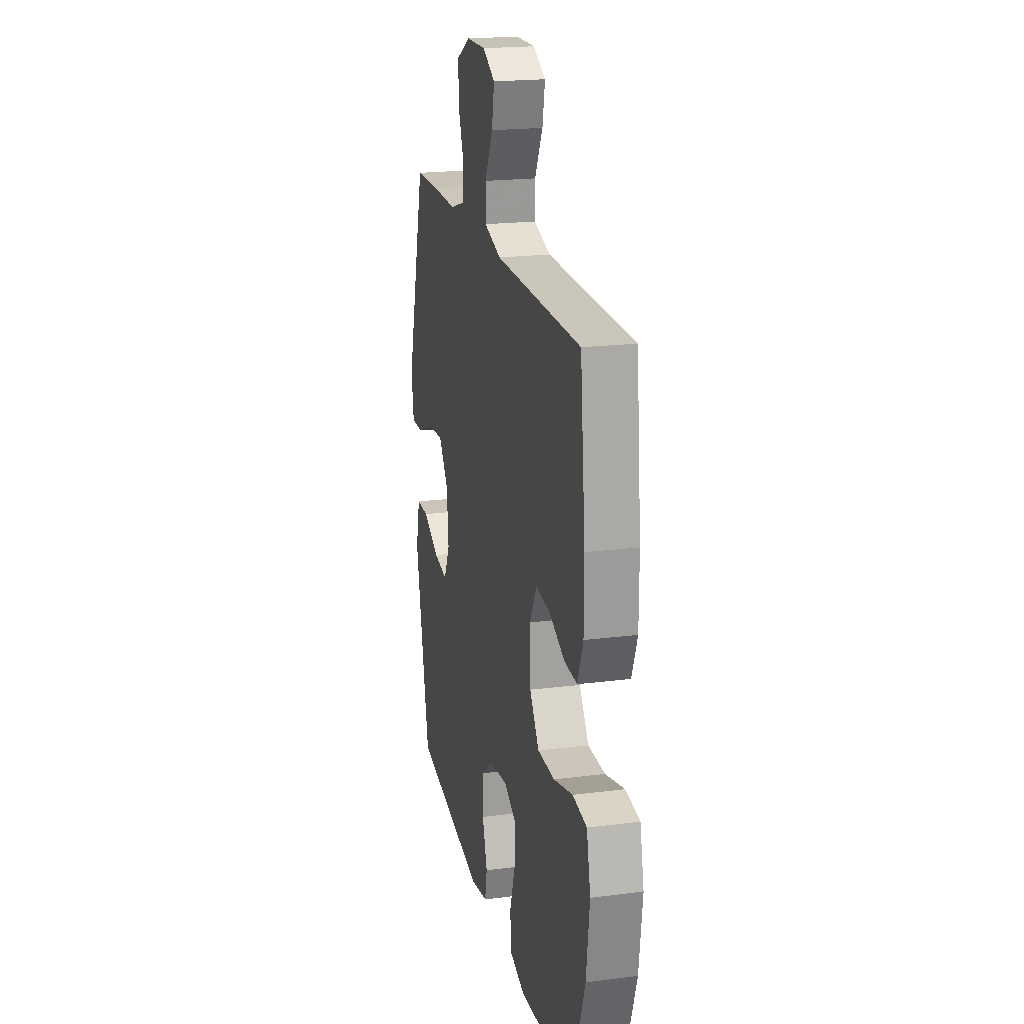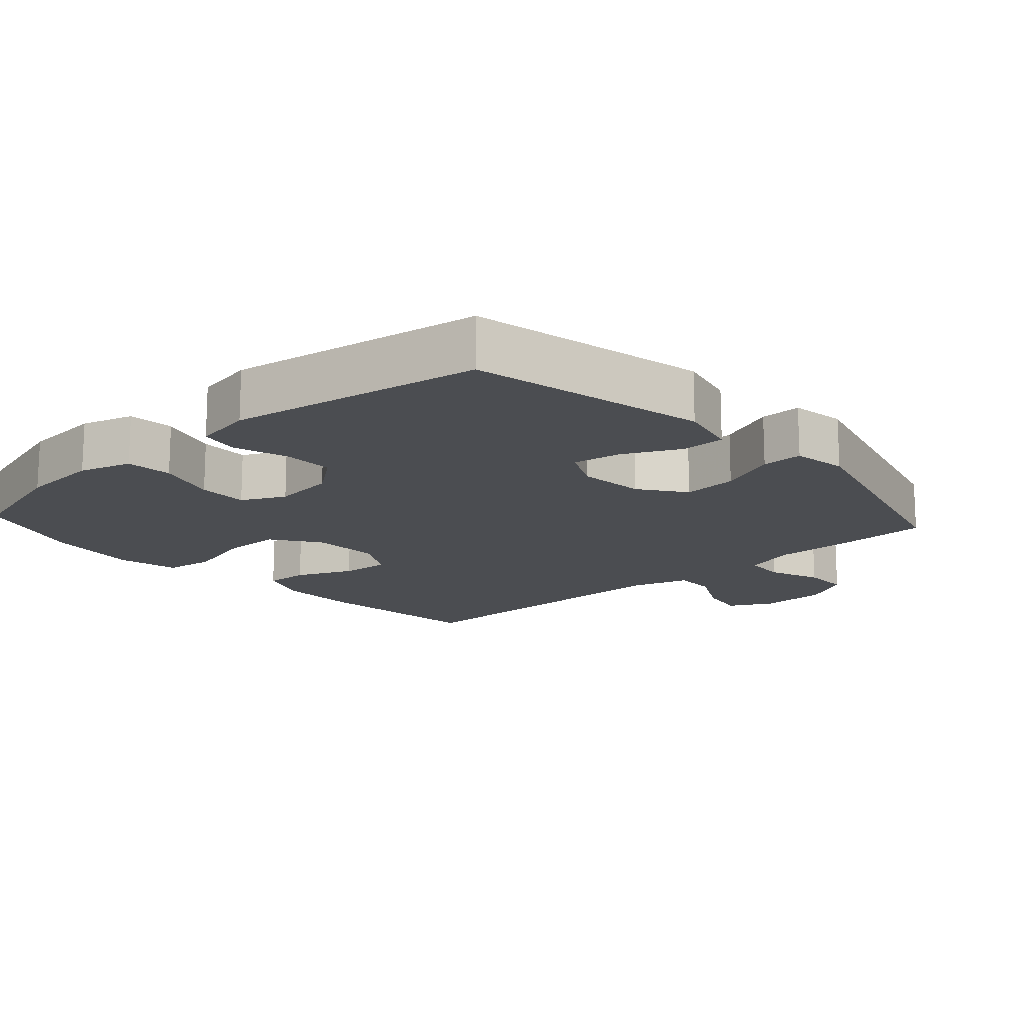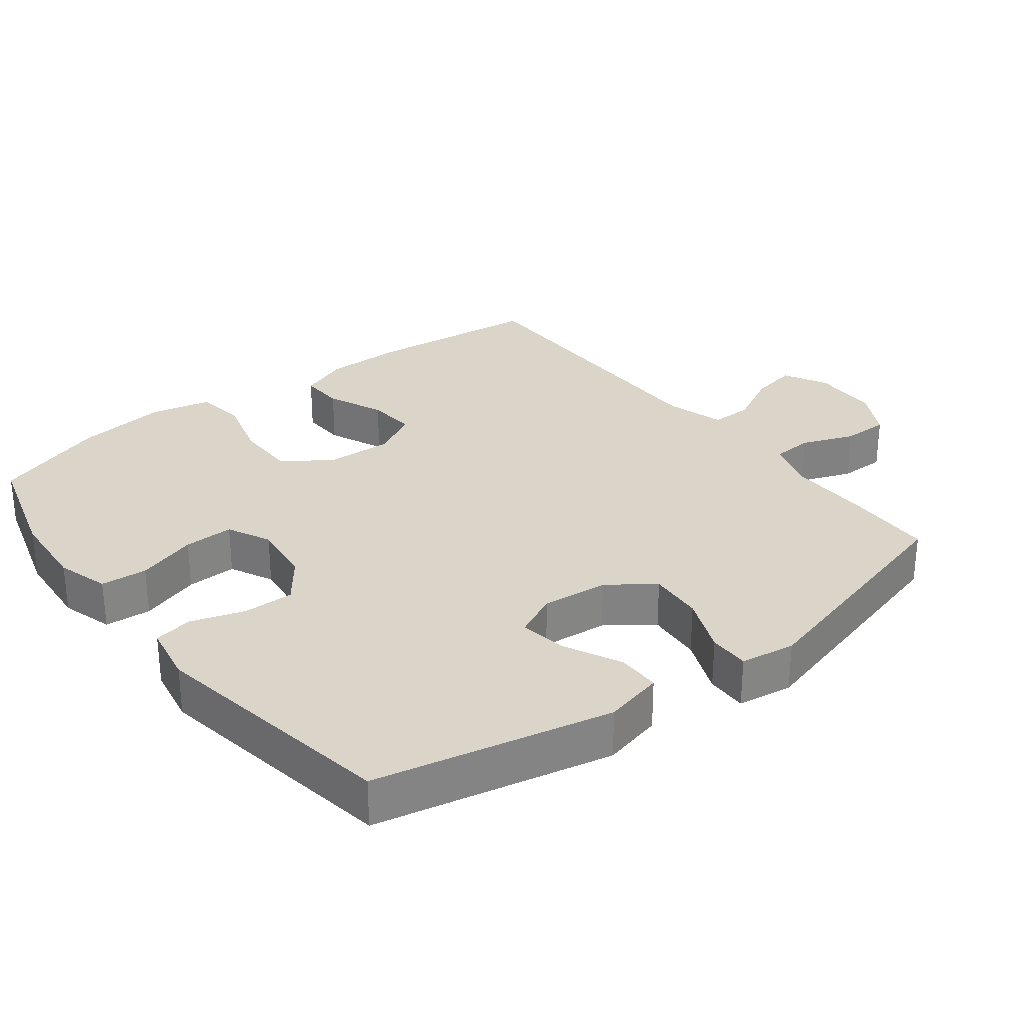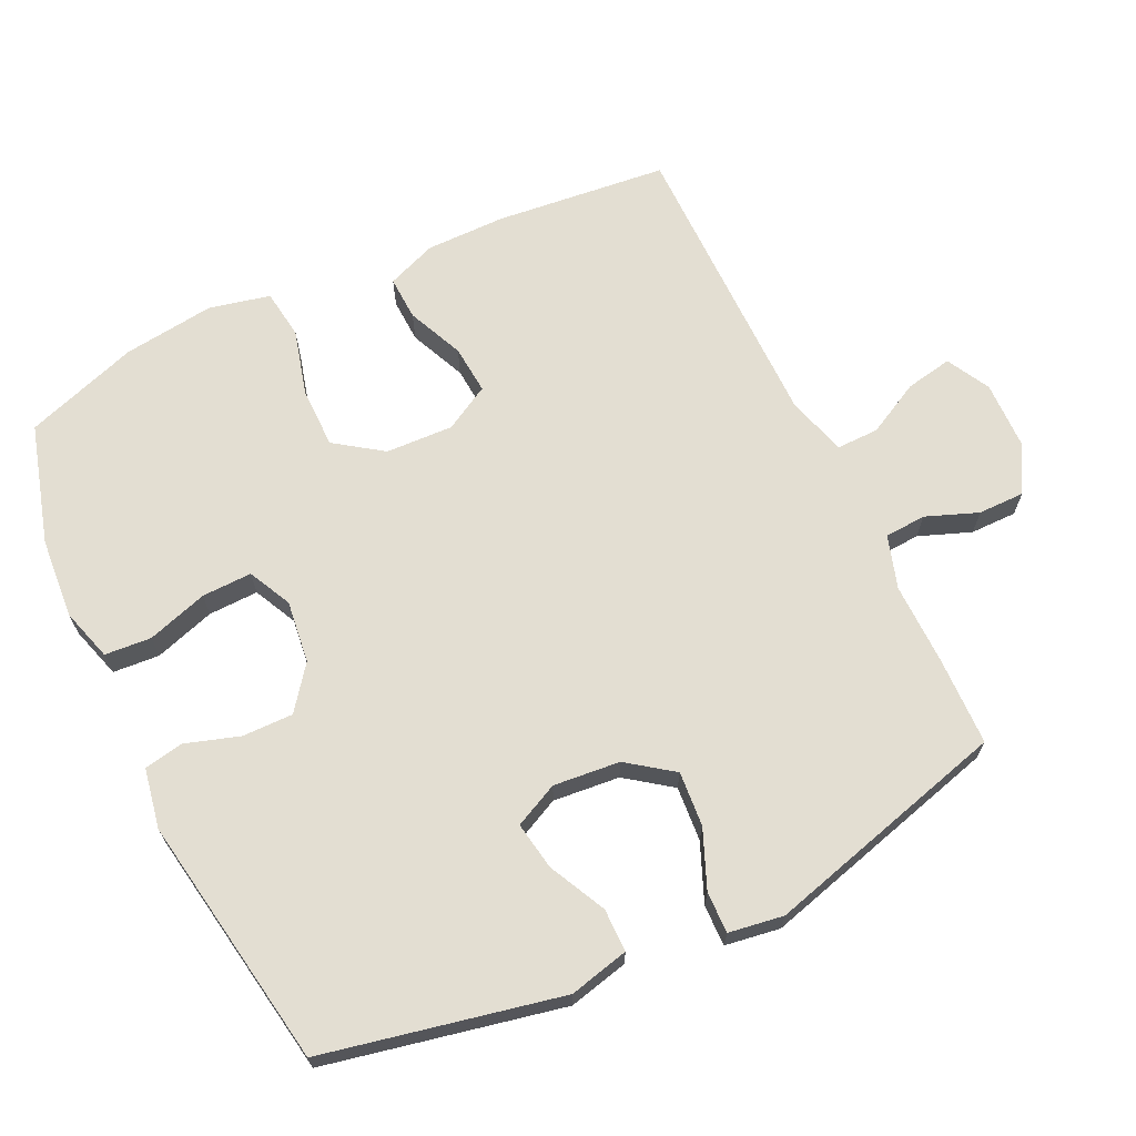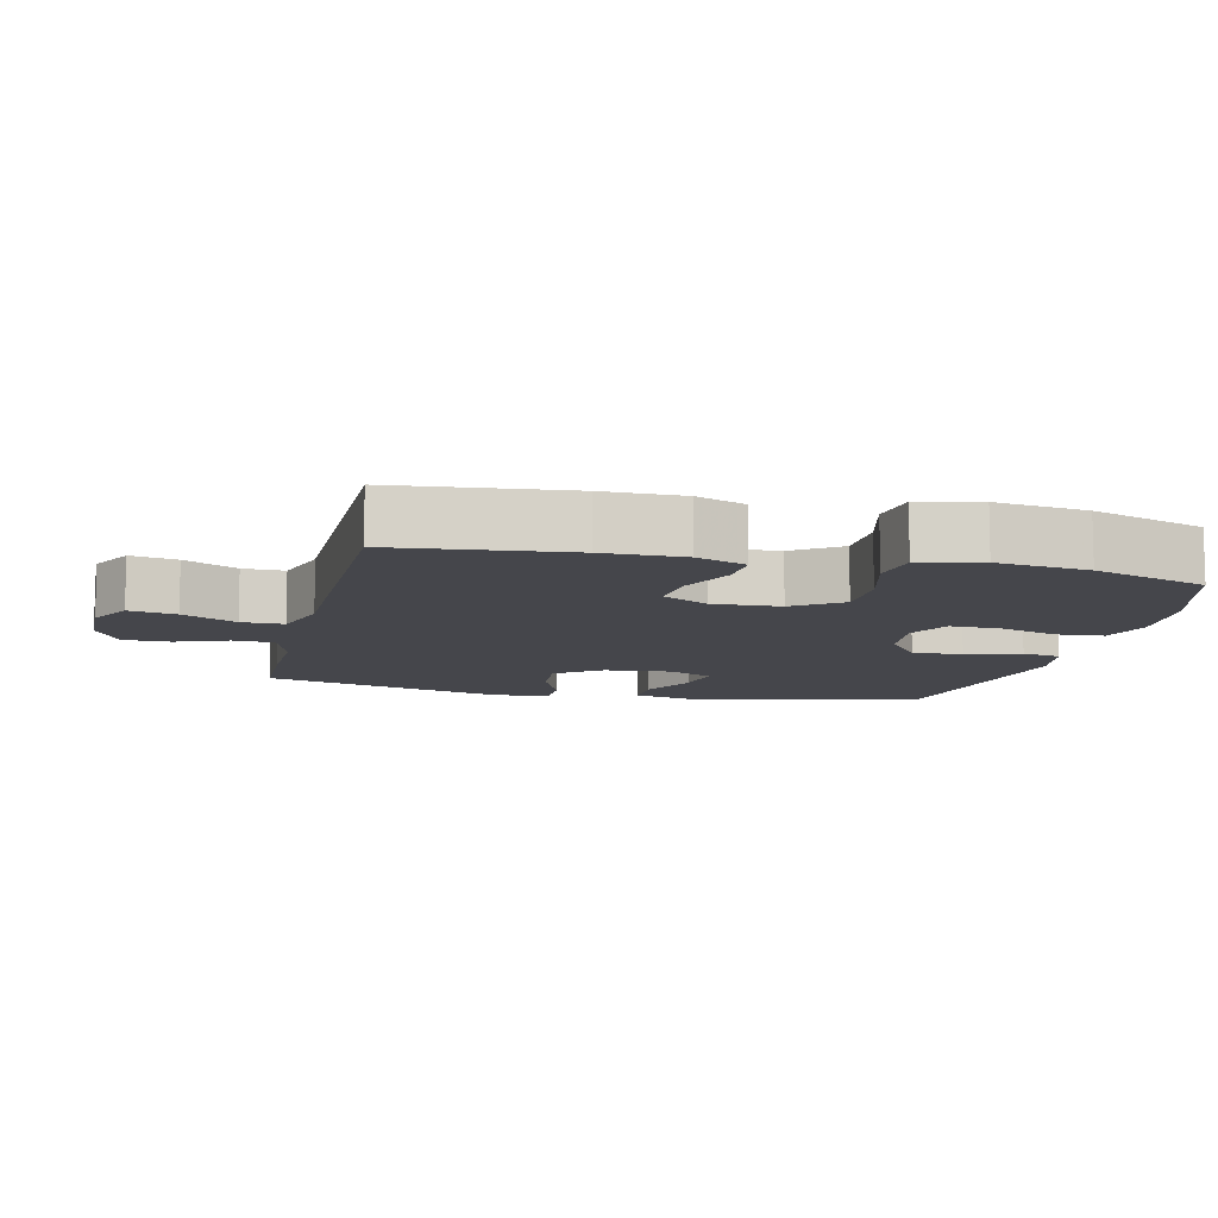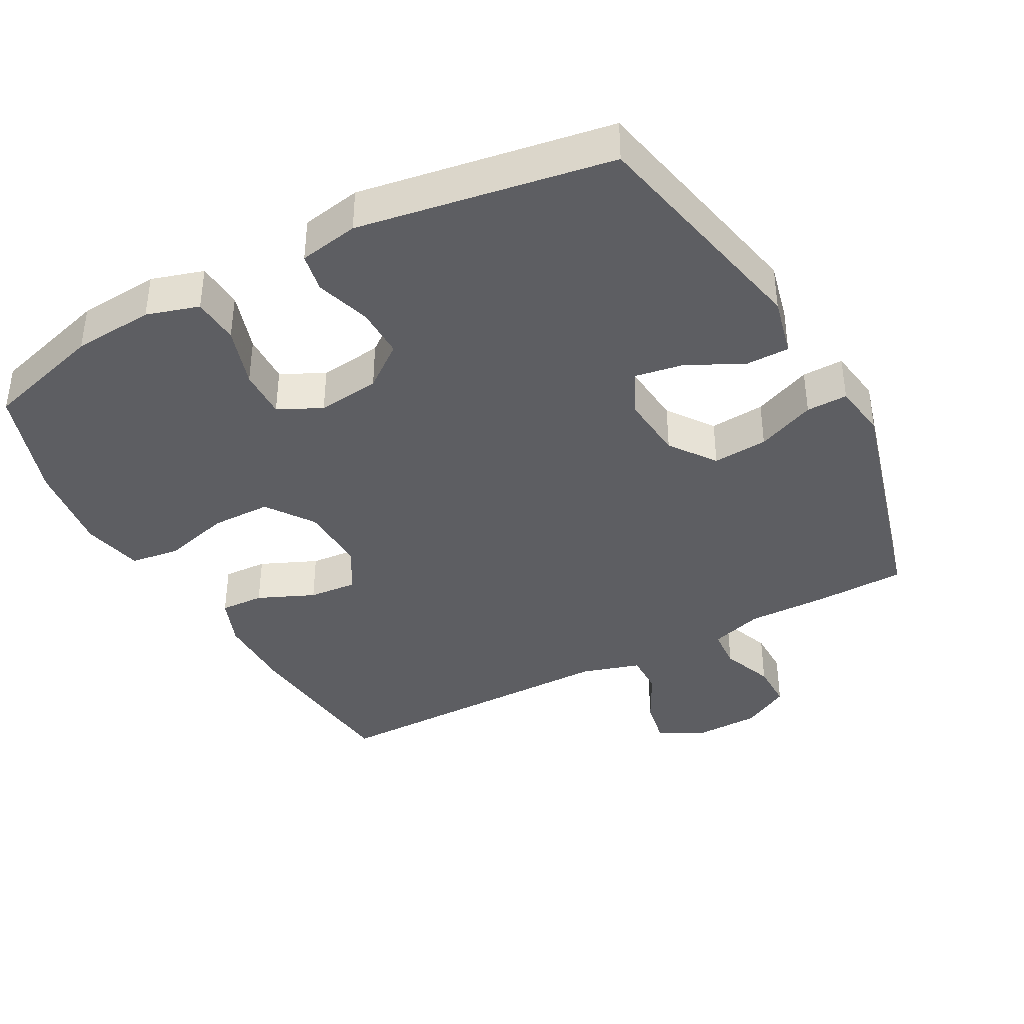
<metadata>
{"format":"obj","ext":"obj","renderer":"f3d","projection":"perspective","resolution":1024,"background":"white","views":[{"elev":20.3,"azim":76.9,"up":"+Z"},{"elev":-15.6,"azim":-137.8,"up":"+Y"},{"elev":29.4,"azim":-127.5,"up":"+Y"},{"elev":67.5,"azim":-115.4,"up":"+Y"},{"elev":-10.0,"azim":76.8,"up":"+Y"},{"elev":-39.2,"azim":-151.5,"up":"+Y"}]}
</metadata>
<code>
v -0.5 0.07 -0.5
v -0.572 0.07 -0.155
v -0.551 0.07 -0.068
v -0.488 0.07 -0.068
v -0.405 0.07 -0.109
v -0.335 0.07 -0.121
v -0.304 0.07 -0.057
v -0.313 0.07 0.04
v -0.361 0.07 0.106
v -0.441 0.07 0.1
v -0.526 0.07 0.065
v -0.586 0.07 0.064
v -0.598 0.07 0.144
v -0.5 0.07 0.5
v -0.371 0.07 0.503
v -0.251 0.07 0.501
v -0.174 0.07 0.525
v -0.17 0.07 0.585
v -0.199 0.07 0.661
v -0.199 0.07 0.729
v -0.129 0.07 0.767
v -0.031 0.07 0.769
v 0.032 0.07 0.735
v 0.019 0.07 0.667
v -0.022 0.07 0.589
v -0.023 0.07 0.528
v 0.063 0.07 0.502
v 0.5 0.07 0.5
v 0.526 0.07 0.249
v 0.526 0.07 0.133
v 0.498 0.07 0.061
v 0.434 0.07 0.064
v 0.352 0.07 0.1
v 0.281 0.07 0.106
v 0.244 0.07 0.04
v 0.248 0.07 -0.058
v 0.296 0.07 -0.127
v 0.383 0.07 -0.128
v 0.481 0.07 -0.102
v 0.553 0.07 -0.112
v 0.573 0.07 -0.201
v 0.556 0.07 -0.334
v 0.5 0.07 -0.5
v 0.326 0.07 -0.55
v 0.208 0.07 -0.559
v 0.132 0.07 -0.536
v 0.127 0.07 -0.468
v 0.155 0.07 -0.38
v 0.157 0.07 -0.307
v 0.094 0.07 -0.276
v 0.003 0.07 -0.287
v -0.06 0.07 -0.335
v -0.059 0.07 -0.409
v -0.034 0.07 -0.488
v -0.045 0.07 -0.545
v -0.132 0.07 -0.561
v -0.5 0 -0.5
v -0.572 0 -0.155
v -0.551 0 -0.068
v -0.488 0 -0.068
v -0.405 0 -0.109
v -0.335 0 -0.121
v -0.304 0 -0.057
v -0.313 0 0.04
v -0.361 0 0.106
v -0.441 0 0.1
v -0.526 0 0.065
v -0.586 0 0.064
v -0.598 0 0.144
v -0.5 0 0.5
v -0.371 0 0.503
v -0.251 0 0.501
v -0.174 0 0.525
v -0.17 0 0.585
v -0.199 0 0.661
v -0.199 0 0.729
v -0.129 0 0.767
v -0.031 0 0.769
v 0.032 0 0.735
v 0.019 0 0.667
v -0.022 0 0.589
v -0.023 0 0.528
v 0.063 0 0.502
v 0.5 0 0.5
v 0.526 0 0.249
v 0.526 0 0.133
v 0.498 0 0.061
v 0.434 0 0.064
v 0.352 0 0.1
v 0.281 0 0.106
v 0.244 0 0.04
v 0.248 0 -0.058
v 0.296 0 -0.127
v 0.383 0 -0.128
v 0.481 0 -0.102
v 0.553 0 -0.112
v 0.573 0 -0.201
v 0.556 0 -0.334
v 0.5 0 -0.5
v 0.326 0 -0.55
v 0.208 0 -0.559
v 0.132 0 -0.536
v 0.127 0 -0.468
v 0.155 0 -0.38
v 0.157 0 -0.307
v 0.094 0 -0.276
v 0.003 0 -0.287
v -0.06 0 -0.335
v -0.059 0 -0.409
v -0.034 0 -0.488
v -0.045 0 -0.545
v -0.132 0 -0.561
f 53 54 55 56
f 52 53 56 1
f 51 52 1 2
f 50 51 2 3
f 45 46 47 48
f 45 48 49
f 44 45 49
f 43 44 49
f 42 43 49
f 41 42 49 50
f 38 39 40 41
f 37 38 41 50
f 30 31 32 33
f 30 33 34
f 27 28 29 30
f 26 27 30 34
f 22 23 24 25
f 22 25 26
f 21 22 26
f 18 19 20 21
f 17 18 21 26
f 16 17 26 34
f 10 11 12 13
f 9 10 13 14
f 8 9 14 15
f 3 4 5
f 50 3 5
f 50 5 6
f 36 37 50 6
f 35 36 6 7
f 34 35 7 8
f 8 15 16 34
f 112 111 110 109
f 57 112 109 108
f 58 57 108 107
f 59 58 107 106
f 104 103 102 101
f 105 104 101
f 105 101 100
f 105 100 99
f 105 99 98
f 106 105 98 97
f 97 96 95 94
f 106 97 94 93
f 89 88 87 86
f 90 89 86
f 86 85 84 83
f 90 86 83 82
f 81 80 79 78
f 82 81 78
f 82 78 77
f 77 76 75 74
f 82 77 74 73
f 90 82 73 72
f 69 68 67 66
f 70 69 66 65
f 71 70 65 64
f 61 60 59
f 61 59 106
f 62 61 106
f 62 106 93 92
f 63 62 92 91
f 64 63 91 90
f 90 72 71 64
f 1 57 58 2
f 2 58 59 3
f 3 59 60 4
f 4 60 61 5
f 5 61 62 6
f 6 62 63 7
f 7 63 64 8
f 8 64 65 9
f 9 65 66 10
f 10 66 67 11
f 11 67 68 12
f 12 68 69 13
f 13 69 70 14
f 14 70 71 15
f 15 71 72 16
f 16 72 73 17
f 17 73 74 18
f 18 74 75 19
f 19 75 76 20
f 20 76 77 21
f 21 77 78 22
f 22 78 79 23
f 23 79 80 24
f 24 80 81 25
f 25 81 82 26
f 26 82 83 27
f 27 83 84 28
f 28 84 85 29
f 29 85 86 30
f 30 86 87 31
f 31 87 88 32
f 32 88 89 33
f 33 89 90 34
f 34 90 91 35
f 35 91 92 36
f 36 92 93 37
f 37 93 94 38
f 38 94 95 39
f 39 95 96 40
f 40 96 97 41
f 41 97 98 42
f 42 98 99 43
f 43 99 100 44
f 44 100 101 45
f 45 101 102 46
f 46 102 103 47
f 47 103 104 48
f 48 104 105 49
f 49 105 106 50
f 50 106 107 51
f 51 107 108 52
f 52 108 109 53
f 53 109 110 54
f 54 110 111 55
f 55 111 112 56
f 56 112 57 1

</code>
